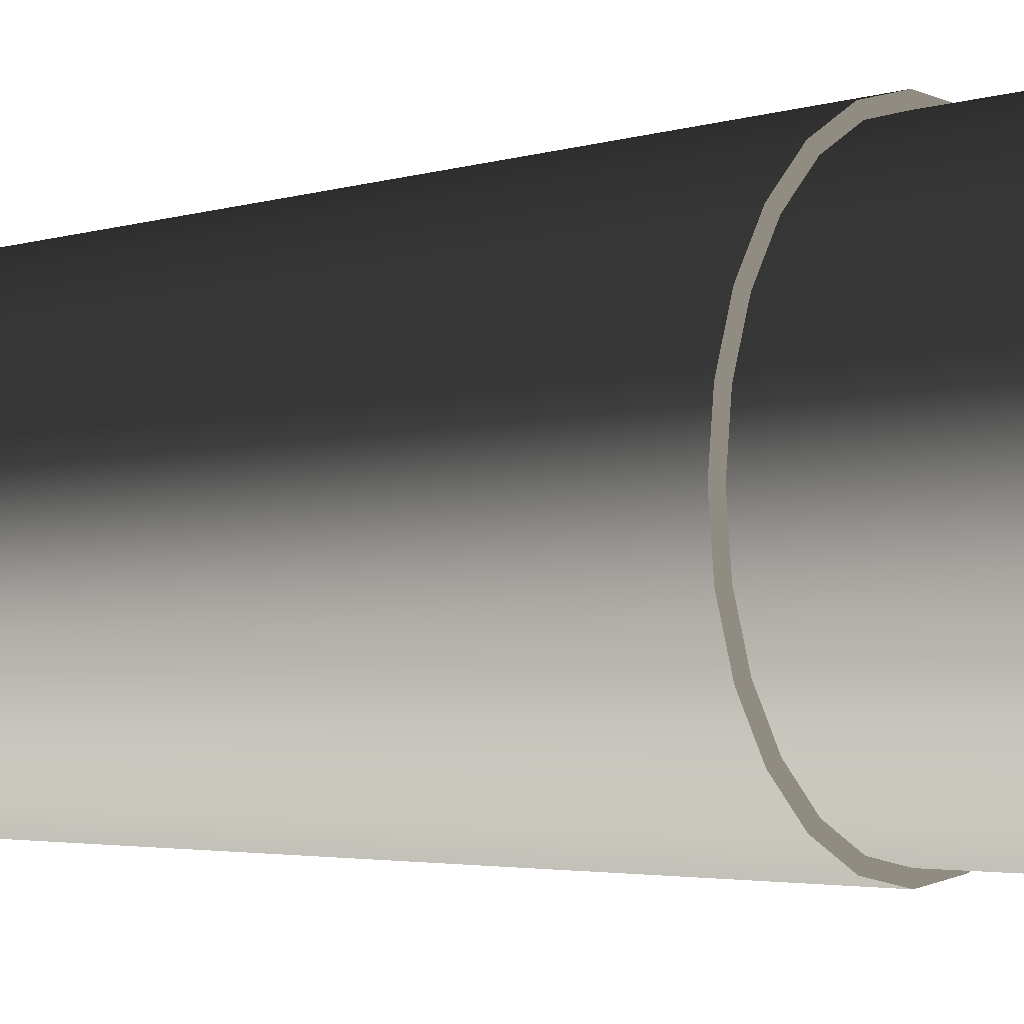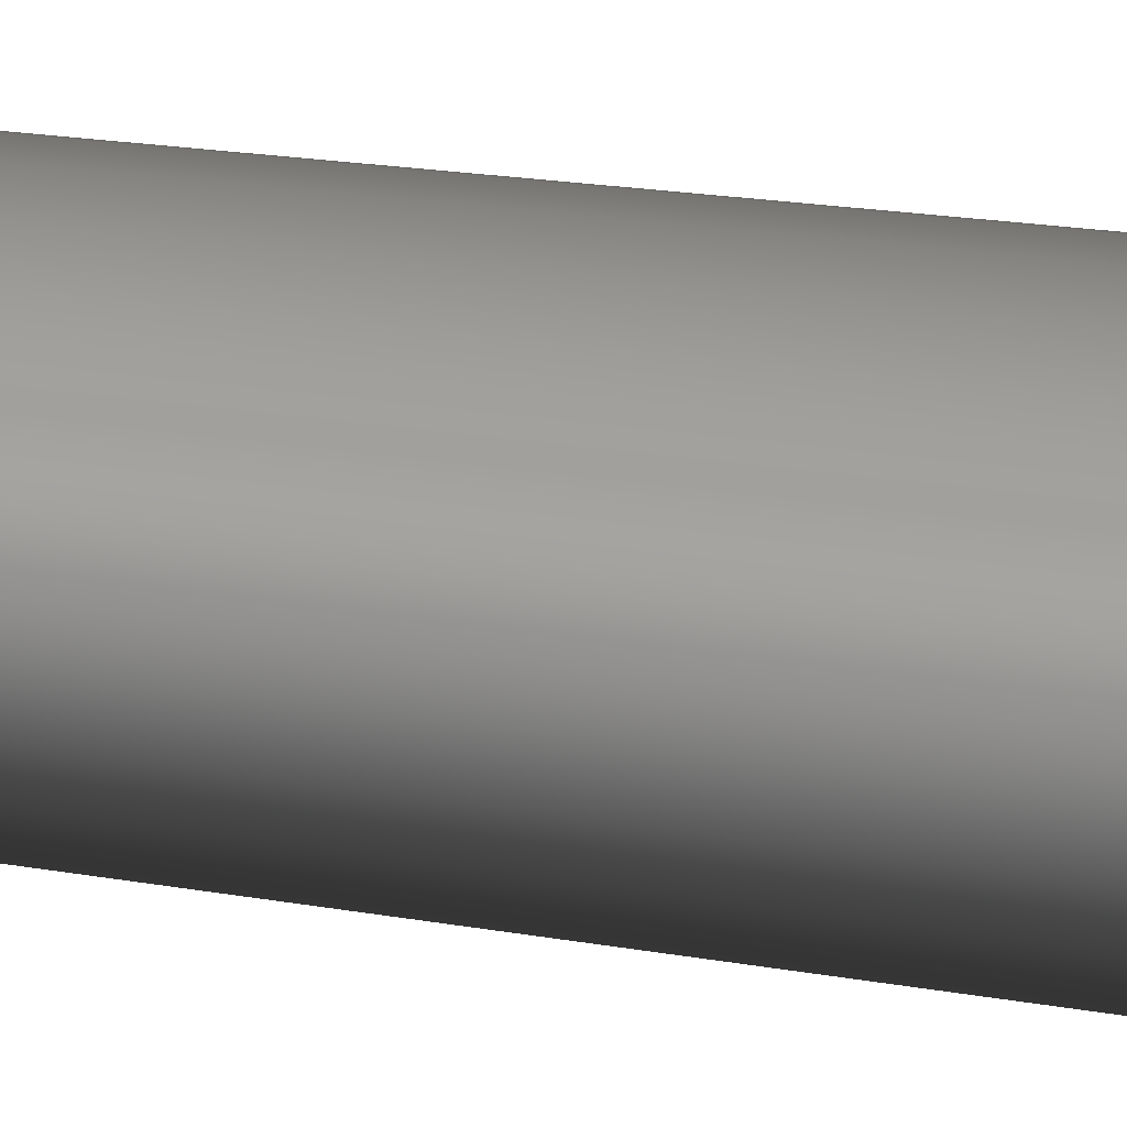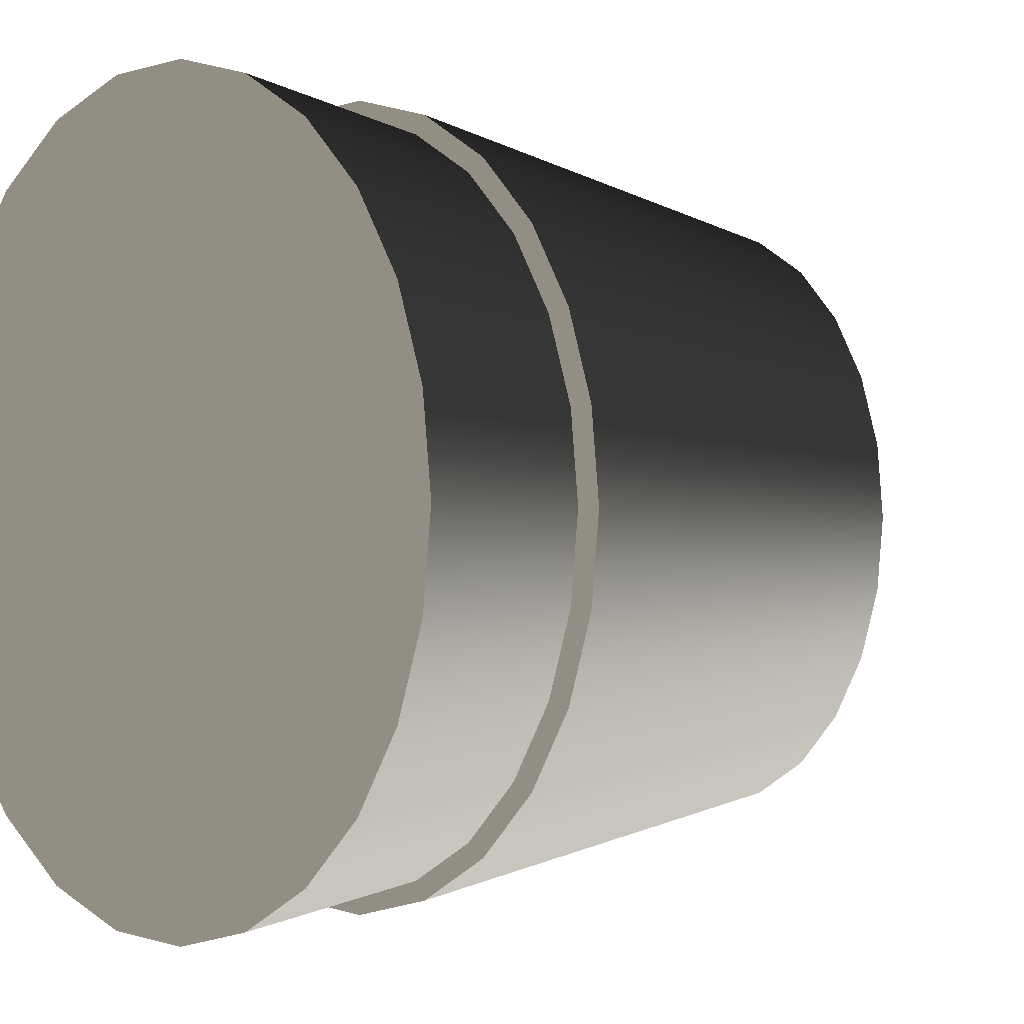
<metadata>
{"format":"obj","ext":"obj","renderer":"f3d","projection":"perspective","resolution":1024,"background":"white","views":[{"elev":-1.9,"azim":-29.1,"up":"+Y"},{"elev":17.2,"azim":110.9,"up":"+Y"},{"elev":-0.3,"azim":10.5,"up":"+Y"}]}
</metadata>
<code>
v -0.00135 -0.005771 0.109
v 0.00135 -0.006425 0.09771
v -0.00135 -0.006425 0.09771
v 0.00135 -0.005771 0.109
v -0.00135 -0.007004 0.08638
v -0.00135 -0.008958 -0.0151
v -0.00135 -0.005231 0.1174
v 0.00135 -0.008958 -0.0151
v 0.00135 -0.007004 0.08638
v 0.00135 -0.005231 0.1174
v 0.00135 -0.007508 0.07505
v -0.00135 -0.007508 0.07505
v -0.00135 0.003554 -0.0151
v 0 -0.005042 0.1204
v 0.00135 0.003554 0.004201
v -0.00135 -0.007937 0.06371
v -0.00135 0.003554 0.004201
v 0.00135 0.003554 -0.0151
v -0.000284 -0.003753 0.1376
v 0.000285 -0.003749 0.1376
v 0.00135 0.003568 0.1094
v 0.00135 -0.007937 0.06371
v -0.00135 -0.008291 0.05237
v -0.00135 0.003568 0.1094
v 0 -0.00336 0.143
v 0.00135 0.003578 0.004566
v 0.00135 -0.008291 0.05237
v -0.00135 -0.008571 0.04103
v -0.00135 0.003578 0.004566
v -0.00135 -0.008958 0.006999
v 0.00135 0.00365 0.004925
v 0.00135 -0.008571 0.04103
v -0.00135 -0.008775 0.02969
v -0.00135 0.00365 0.004925
v 0.00135 -0.008958 0.006999
v -0.00135 -0.008904 0.01834
v 0.00135 0.003767 0.005272
v 0.00135 -0.008775 0.02969
v -0.00135 0.003767 0.005272
v 0.00135 -0.008904 0.01834
v 0.00135 0.003929 0.0056
v -0.00135 0.003929 0.0056
v 0.00135 0.004133 0.005904
v -0.00135 0.004133 0.005904
v 0.00135 0.004374 0.006179
v -0.00135 0.004374 0.006179
v -0.00135 0.005282 0.006785
v -0.00135 0.005453 0.09811
v 0.00135 0.005453 0.09811
v 0.00135 0.005282 0.006785
v 0.00135 0.004649 0.006421
v -0.00135 0.004649 0.006421
v -0.00135 0.005628 0.006903
v -0.00135 0.004953 0.006624
v 0.00135 0.005628 0.006903
v 0.00135 0.004953 0.006624
v -0.00135 0.005987 0.006975
v -0.00135 0.006352 0.006999
v -0.00135 0.007125 0.08679
v 0.00135 0.007125 0.08679
v 0.00135 0.006352 0.006999
v 0.00135 0.005987 0.006975
v -0.00135 0.008583 0.07545
v 0.00135 0.008583 0.07545
v -0.00135 0.009827 0.06408
v 0.00135 0.009827 0.06408
v -0.00135 0.01086 0.05269
v 0.00135 0.01086 0.05269
v 0.00135 0.01282 0.006999
v -0.00135 0.01167 0.04128
v 0.00135 0.01167 0.04128
v 0 0.0182 0.006999
v 0.00135 0.01265 0.01843
v -0.00135 0.01227 0.02986
v 0.00135 0.01227 0.02986
v -0.00135 0.01282 0.006999
v -0.00135 0.01265 0.01843
v 0 0.000103 0.132
v 0 0.003269 0.1209
v 0 0.006136 0.1098
v 0 0.008701 0.09852
v 0 0.01096 0.08722
v 0 0.01292 0.07586
v 0 0.01457 0.06446
v 0 0.01592 0.05301
v 0 0.0181 0.01852
v 0 0.01695 0.04154
v 0 0.01768 0.03004
v 0.004971 -0.000387 -0.0151
v 0.004971 -0.005016 -0.0151
v 0.005146 -0.002702 -0.0151
v 0.004456 -0.007173 -0.0151
v 0.005146 -0.002702 -0.03231
v 0.004971 -0.000387 -0.03231
v 0.004456 0.001769 -0.0151
v 0.004971 -0.005016 -0.03231
v 0.004456 0.001769 -0.03231
v 0.003639 -0.009025 -0.0151
v 0.004456 -0.007173 -0.03231
v 0.003639 0.003621 -0.03231
v 0.003639 0.003621 -0.0151
v 0.002573 -0.01045 -0.0151
v 0.003639 -0.009025 -0.03231
v 0.002573 0.005042 -0.0151
v 0.002573 -0.01045 -0.03231
v 0.002573 0.005042 -0.03231
v 0.001332 -0.01134 -0.0151
v 0.001332 -0.01134 -0.03231
v 0.001332 0.005935 -0.0151
v 0.001332 0.005935 -0.03231
v 0 -0.01164 -0.0151
v 0 -0.01164 -0.03231
v 0 0.00624 -0.0151
v 0 0.00624 -0.03231
v -0.001332 0.005935 -0.0151
v -0.001332 -0.01134 -0.03231
v -0.001332 -0.01134 -0.0151
v -0.001332 0.005935 -0.03231
v -0.002573 -0.01045 -0.0151
v -0.002573 -0.01045 -0.03231
v -0.002573 0.005042 -0.0151
v -0.002573 0.005042 -0.03231
v -0.003639 -0.009025 -0.0151
v -0.003639 -0.009025 -0.03231
v -0.003639 0.003621 -0.0151
v -0.003639 0.003621 -0.03231
v -0.004456 0.001769 -0.0151
v -0.004456 -0.007173 -0.0151
v -0.004456 0.001769 -0.03231
v -0.004456 -0.007173 -0.03231
v -0.004971 -0.000387 -0.03231
v -0.004971 -0.000387 -0.0151
v -0.004971 -0.005016 -0.0151
v -0.004971 -0.005016 -0.03231
v -0.005146 -0.002702 -0.03231
v -0.005146 -0.002702 -0.0151
v 0.004921 -0.007329 -0.03231
v 0.004921 0.001926 -0.03231
v 0.005454 -0.005092 -0.03231
v 0.004062 0.003869 -0.03231
v 0.004062 -0.009273 -0.03231
v 0.005454 -0.005092 -0.08833
v 0.005454 -0.000312 -0.03231
v 0.004062 0.003869 -0.08833
v 0.002918 0.005394 -0.03231
v 0.004921 -0.007329 -0.08833
v 0.005635 -0.002702 -0.08833
v 0.005635 -0.002702 -0.03231
v 0.004921 0.001926 -0.08833
v 0.002918 -0.0108 -0.03231
v 0.004062 -0.009273 -0.08833
v 0.005454 -0.000312 -0.08833
v 0.002918 -0.0108 -0.08833
v 0.002918 0.005394 -0.08833
v 0.001537 -0.01179 -0.03231
v 0.001537 0.006389 -0.03231
v 0.001537 -0.01179 -0.08833
v 0 -0.01214 -0.03231
v 0.001537 0.006389 -0.08833
v 0 -0.01214 -0.08833
v 0 0.006741 -0.03231
v 0 0.006741 -0.08833
v -0.001537 -0.01179 -0.08833
v -0.001537 -0.01179 -0.03231
v -0.001537 0.006389 -0.03231
v -0.001537 0.006389 -0.08833
v -0.002918 -0.0108 -0.08833
v -0.002918 -0.0108 -0.03231
v -0.002918 0.005394 -0.03231
v -0.002918 0.005394 -0.08833
v -0.004062 -0.009273 -0.08833
v -0.004062 -0.009273 -0.03231
v -0.004062 0.003869 -0.03231
v -0.004062 0.003869 -0.08833
v -0.004921 -0.007329 -0.03231
v -0.004921 -0.007329 -0.08833
v -0.004921 0.001926 -0.08833
v -0.004921 0.001926 -0.03231
v -0.005454 -0.005092 -0.03231
v -0.005454 -0.005092 -0.08833
v -0.005454 -0.000312 -0.08833
v -0.005454 -0.000312 -0.03231
v -0.005635 -0.002702 -0.03231
v -0.005635 -0.002702 -0.08833
g mesh1_mesh1-geometry
f 1 2 3
f 2 1 4
f 3 2 1
f 4 1 2
f 2 5 3
f 3 5 2
f 6 1 3
f 3 1 6
f 7 4 1
f 1 4 7
f 4 8 2
f 2 8 4
f 5 2 9
f 9 2 5
f 6 3 5
f 5 3 6
f 6 7 1
f 1 7 6
f 4 7 10
f 10 7 4
f 10 8 4
f 4 8 10
f 2 8 9
f 9 8 2
f 11 5 9
f 9 5 11
f 6 5 12
f 12 5 6
f 13 7 6
f 6 7 13
f 10 7 14
f 14 7 10
f 15 8 10
f 10 8 15
f 9 8 11
f 11 8 9
f 5 11 12
f 12 11 5
f 6 12 16
f 16 12 6
f 17 7 13
f 13 7 17
f 18 6 13
f 13 6 18
f 19 14 7
f 7 14 19
f 14 20 10
f 10 20 14
f 8 15 18
f 18 15 8
f 21 15 10
f 10 15 21
f 11 8 22
f 22 8 11
f 22 12 11
f 11 12 22
f 12 22 16
f 16 22 12
f 6 16 23
f 23 16 6
f 17 24 7
f 7 24 17
f 17 18 13
f 13 18 17
f 6 18 8
f 8 18 6
f 14 19 25
f 25 19 14
f 7 24 19
f 19 24 7
f 20 14 25
f 25 14 20
f 10 20 21
f 21 20 10
f 18 17 15
f 15 17 18
f 21 26 15
f 15 26 21
f 22 8 27
f 27 8 22
f 27 16 22
f 22 16 27
f 16 27 23
f 23 27 16
f 6 23 28
f 28 23 6
f 29 24 17
f 17 24 29
f 30 8 6
f 6 8 30
f 19 24 25
f 20 25 21
f 29 15 17
f 17 15 29
f 21 31 26
f 26 31 21
f 15 29 26
f 26 29 15
f 27 8 32
f 32 8 27
f 32 23 27
f 27 23 32
f 23 32 28
f 28 32 23
f 6 28 33
f 33 28 6
f 34 24 29
f 29 24 34
f 8 30 35
f 35 30 8
f 6 36 30
f 30 36 6
f 21 37 31
f 31 37 21
f 26 34 31
f 31 34 26
f 34 26 29
f 29 26 34
f 32 8 38
f 38 8 32
f 38 28 32
f 32 28 38
f 28 38 33
f 33 38 28
f 6 33 36
f 36 33 6
f 39 24 34
f 34 24 39
f 36 35 30
f 30 35 36
f 40 8 35
f 35 8 40
f 21 41 37
f 37 41 21
f 31 39 37
f 37 39 31
f 39 31 34
f 34 31 39
f 38 8 40
f 40 8 38
f 40 33 38
f 38 33 40
f 33 40 36
f 36 40 33
f 42 24 39
f 39 24 42
f 35 36 40
f 40 36 35
f 21 43 41
f 41 43 21
f 37 42 41
f 41 42 37
f 42 37 39
f 39 37 42
f 44 24 42
f 42 24 44
f 21 45 43
f 43 45 21
f 41 44 43
f 43 44 41
f 44 41 42
f 42 41 44
f 46 24 44
f 44 24 46
f 47 48 24
f 24 48 47
f 49 50 21
f 21 50 49
f 21 51 45
f 45 51 21
f 43 46 45
f 45 46 43
f 46 43 44
f 44 43 46
f 52 24 46
f 46 24 52
f 53 48 47
f 47 48 53
f 47 24 54
f 54 24 47
f 49 55 50
f 50 55 49
f 21 50 56
f 56 50 21
f 21 56 51
f 51 56 21
f 46 51 45
f 45 51 46
f 54 24 52
f 52 24 54
f 51 46 52
f 52 46 51
f 57 48 53
f 53 48 57
f 55 47 53
f 53 47 55
f 47 56 54
f 54 56 47
f 58 59 48
f 48 59 58
f 60 61 49
f 49 61 60
f 49 62 55
f 55 62 49
f 47 55 50
f 50 55 47
f 56 47 50
f 50 47 56
f 52 56 51
f 51 56 52
f 56 52 54
f 54 52 56
f 58 48 57
f 57 48 58
f 62 53 57
f 57 53 62
f 53 62 55
f 55 62 53
f 58 63 59
f 59 63 58
f 64 61 60
f 60 61 64
f 49 61 62
f 62 61 49
f 58 62 57
f 57 62 58
f 58 65 63
f 63 65 58
f 66 61 64
f 64 61 66
f 62 58 61
f 61 58 62
f 58 67 65
f 65 67 58
f 68 61 66
f 66 61 68
f 69 58 61
f 61 58 69
f 58 70 67
f 67 70 58
f 71 61 68
f 68 61 71
f 58 69 72
f 72 69 58
f 61 73 69
f 69 73 61
f 58 74 70
f 70 74 58
f 75 61 71
f 71 61 75
f 58 72 76
f 76 72 58
f 73 61 75
f 75 61 73
f 58 77 74
f 74 77 58
f 77 58 76
f 76 58 77
g mesh1_mesh1-geometry
f 25 24 19
f 21 25 20
f 25 24 78
f 78 24 25
f 25 78 21
f 21 78 25
f 78 79 24
f 24 79 78
f 78 21 79
f 79 21 78
f 79 80 24
f 24 80 79
f 79 21 80
f 80 21 79
f 24 48 80
f 80 48 24
f 21 80 49
f 49 80 21
f 48 81 80
f 80 81 48
f 49 80 81
f 81 80 49
f 48 59 81
f 81 59 48
f 49 81 60
f 60 81 49
f 59 82 81
f 81 82 59
f 60 81 82
f 82 81 60
f 59 63 82
f 82 63 59
f 60 82 64
f 64 82 60
f 63 83 82
f 82 83 63
f 64 82 83
f 83 82 64
f 63 65 83
f 83 65 63
f 64 83 66
f 66 83 64
f 65 67 84
f 84 67 65
f 65 84 83
f 83 84 65
f 66 83 84
f 84 83 66
f 66 84 68
f 68 84 66
f 67 70 85
f 85 70 67
f 67 85 84
f 84 85 67
f 68 85 71
f 71 85 68
f 68 84 85
f 85 84 68
f 69 86 72
f 72 86 69
f 73 86 69
f 69 86 73
f 70 74 87
f 87 74 70
f 70 87 85
f 85 87 70
f 71 87 75
f 75 87 71
f 71 85 87
f 87 85 71
f 76 72 86
f 86 72 76
f 75 88 73
f 73 88 75
f 73 88 86
f 86 88 73
f 74 77 88
f 88 77 74
f 74 88 87
f 87 88 74
f 75 87 88
f 88 87 75
f 77 76 86
f 86 76 77
f 77 86 88
f 88 86 77
g mesh2_mesh2-geometry
l 3 1
l 5 3
l 1 7
l 12 5
l 19 7
l 16 12
l 25 19
l 19 24
l 23 16
l 25 20
l 24 48
l 28 23
l 20 10
l 20 21
l 48 59
l 33 28
l 4 10
l 59 63
l 36 33
l 2 4
l 63 65
l 30 36
l 9 2
l 65 67
l 30 6
l 11 9
l 67 70
l 8 6
l 13 6
l 22 11
l 70 74
l 35 8
l 18 8
l 17 13
l 18 13
l 27 22
l 74 77
l 35 40
l 15 18
l 29 17
l 32 27
l 77 76
l 40 38
l 26 15
l 34 29
l 38 32
l 76 58
l 31 26
l 39 34
l 58 57
l 37 31
l 42 39
l 57 53
l 41 37
l 44 42
l 53 47
l 43 41
l 46 44
l 47 54
l 45 43
l 52 46
l 54 52
l 51 45
l 56 51
l 50 56
l 55 50
l 62 55
l 61 62
l 69 61
l 69 72
g mesh3_mesh3-geometry
l 71 75
l 68 71
l 75 73
g mesh4_mesh4-geometry
f 89 90 91
f 90 89 92
f 90 93 91
f 91 94 89
f 92 89 95
f 92 96 90
f 93 90 96
f 94 91 93
f 97 89 94
f 89 97 95
f 92 95 98
f 96 92 99
f 100 95 97
f 98 95 101
f 98 99 92
f 95 100 101
f 98 101 102
f 99 98 103
f 100 104 101
f 102 101 104
f 105 98 102
f 98 105 103
f 104 100 106
f 102 104 107
f 102 108 105
f 106 109 104
f 107 104 109
f 108 102 107
f 109 106 110
f 107 109 111
f 107 112 108
f 110 113 109
f 111 109 113
f 112 107 111
f 113 110 114
f 111 113 115
f 111 116 112
f 114 115 113
f 111 115 117
f 116 111 117
f 115 114 118
f 117 115 119
f 117 120 116
f 118 121 115
f 119 115 121
f 120 117 119
f 121 118 122
f 119 121 123
f 119 124 120
f 122 125 121
f 123 121 125
f 124 119 123
f 125 122 126
f 123 125 127
f 128 124 123
f 129 125 126
f 125 129 127
f 123 127 128
f 124 128 130
f 131 127 129
f 128 127 132
f 133 130 128
f 127 131 132
f 128 132 133
f 130 133 134
f 135 132 131
f 133 132 136
f 136 134 133
f 132 135 136
f 134 136 135
g mesh4_mesh4-geometry
f 91 90 89
f 92 89 90
f 91 93 90
f 89 94 91
f 95 89 92
f 90 96 92
f 96 90 93
f 93 91 94
f 94 89 97
f 95 97 89
f 98 95 92
f 99 92 96
f 96 94 93
f 93 94 96
f 137 93 96
f 96 93 137
f 93 138 94
f 94 138 93
f 94 99 97
f 97 99 94
f 94 138 97
f 97 138 94
f 97 95 100
f 101 95 98
f 92 99 98
f 94 96 99
f 99 96 94
f 137 96 99
f 99 96 137
f 93 137 139
f 139 137 93
f 139 138 93
f 93 138 139
f 97 99 103
f 103 99 97
f 97 138 140
f 140 138 97
f 101 100 95
f 97 103 100
f 100 103 97
f 97 140 100
f 100 140 97
f 102 101 98
f 103 98 99
f 137 99 141
f 141 99 137
f 139 142 137
f 139 143 138
f 138 143 139
f 141 99 103
f 103 99 141
f 140 144 138
f 101 104 100
f 100 103 105
f 105 103 100
f 100 140 145
f 145 140 100
f 104 101 102
f 102 98 105
f 103 105 98
f 137 146 141
f 146 137 142
f 142 139 147
f 143 139 148
f 148 139 143
f 138 149 143
f 141 103 150
f 150 103 141
f 149 138 144
f 140 145 144
f 106 100 104
f 150 103 105
f 105 103 150
f 100 105 106
f 106 105 100
f 100 145 106
f 106 145 100
f 107 104 102
f 105 108 102
f 151 141 146
f 146 142 149
f 148 147 139
f 147 152 142
f 143 152 148
f 152 143 149
f 150 141 153
f 144 146 149
f 154 144 145
f 104 109 106
f 150 105 155
f 155 105 150
f 106 105 108
f 108 105 106
f 106 145 156
f 156 145 106
f 109 104 107
f 107 102 108
f 155 105 108
f 108 105 155
f 151 153 141
f 151 146 144
f 149 142 152
f 147 148 152
f 153 157 150
f 154 151 144
f 145 156 154
f 110 106 109
f 155 150 157
f 106 108 110
f 110 108 106
f 106 156 110
f 110 156 106
f 111 109 107
f 108 112 107
f 155 108 158
f 158 108 155
f 153 151 154
f 157 153 154
f 159 154 156
f 109 113 110
f 157 160 155
f 110 108 112
f 112 108 110
f 110 156 161
f 161 156 110
f 113 109 111
f 111 107 112
f 158 108 112
f 112 108 158
f 158 155 160
f 159 157 154
f 156 161 159
f 114 110 113
f 160 157 162
f 110 112 114
f 114 112 110
f 110 161 114
f 114 161 110
f 115 113 111
f 112 116 111
f 158 112 116
f 116 112 158
f 160 163 158
f 162 157 159
f 162 159 161
f 113 115 114
f 163 160 162
f 114 112 116
f 116 112 114
f 114 161 118
f 118 161 114
f 117 115 111
f 117 111 116
f 158 116 164
f 164 116 158
f 164 158 163
f 161 165 162
f 118 114 115
f 166 163 162
f 114 116 118
f 118 116 114
f 118 161 165
f 165 161 118
f 119 115 117
f 116 120 117
f 164 116 120
f 120 116 164
f 163 167 164
f 166 162 165
f 115 121 118
f 167 163 166
f 118 116 120
f 120 116 118
f 118 165 122
f 122 165 118
f 121 115 119
f 119 117 120
f 164 120 168
f 168 120 164
f 168 164 167
f 165 169 166
f 122 118 121
f 170 167 166
f 118 120 122
f 122 120 118
f 122 165 169
f 169 165 122
f 123 121 119
f 120 124 119
f 168 120 124
f 124 120 168
f 167 171 168
f 170 166 169
f 121 125 122
f 171 167 170
f 122 120 124
f 124 120 122
f 122 169 126
f 126 169 122
f 125 121 123
f 123 119 124
f 168 124 172
f 172 124 168
f 172 168 171
f 169 173 170
f 126 122 125
f 174 171 170
f 122 124 126
f 126 124 122
f 126 169 173
f 173 169 126
f 127 125 123
f 123 124 128
f 172 124 130
f 130 124 172
f 172 171 175
f 174 170 173
f 126 125 129
f 176 171 174
f 126 124 130
f 130 124 126
f 126 173 129
f 129 173 126
f 127 129 125
f 128 127 123
f 130 128 124
f 172 130 175
f 175 130 172
f 176 175 171
f 174 173 177
f 126 130 129
f 129 130 126
f 177 176 174
f 129 173 178
f 178 173 129
f 129 127 131
f 132 127 128
f 128 130 133
f 175 130 134
f 134 130 175
f 175 176 179
f 178 177 173
f 129 130 134
f 134 130 129
f 180 176 177
f 129 178 131
f 131 178 129
f 132 131 127
f 129 134 131
f 131 134 129
f 133 132 128
f 134 133 130
f 175 134 179
f 179 134 175
f 180 179 176
f 177 178 181
f 181 180 177
f 131 178 182
f 182 178 131
f 131 132 135
f 131 134 135
f 135 134 131
f 136 132 133
f 133 134 136
f 179 134 135
f 135 134 179
f 179 180 183
f 182 181 178
f 184 180 181
f 131 182 135
f 135 182 131
f 136 135 132
f 135 136 134
f 135 182 179
f 179 182 135
f 184 183 180
f 179 182 183
f 183 182 179
f 181 182 184
f 183 184 182
g mesh4_mesh4-geometry
f 137 142 139
f 138 144 140
f 141 146 137
f 142 137 146
f 147 139 142
f 143 149 138
f 144 138 149
f 144 145 140
f 146 141 151
f 149 142 146
f 139 147 148
f 142 152 147
f 148 152 143
f 149 143 152
f 153 141 150
f 149 146 144
f 145 144 154
f 141 153 151
f 144 146 151
f 152 142 149
f 152 148 147
f 150 157 153
f 144 151 154
f 154 156 145
f 157 150 155
f 154 151 153
f 154 153 157
f 156 154 159
f 155 160 157
f 160 155 158
f 154 157 159
f 159 161 156
f 162 157 160
f 158 163 160
f 159 157 162
f 161 159 162
f 162 160 163
f 163 158 164
f 162 165 161
f 162 163 166
f 164 167 163
f 165 162 166
f 166 163 167
f 167 164 168
f 166 169 165
f 166 167 170
f 168 171 167
f 169 166 170
f 170 167 171
f 171 168 172
f 170 173 169
f 170 171 174
f 175 171 172
f 173 170 174
f 174 171 176
f 171 175 176
f 177 173 174
f 174 176 177
f 179 176 175
f 173 177 178
f 177 176 180
f 176 179 180
f 181 178 177
f 177 180 181
f 183 180 179
f 178 181 182
f 181 180 184
f 180 183 184
f 184 182 181
f 182 184 183
g mesh5_mesh5-geometry
l 158 164
l 155 158
l 164 168
l 150 155
l 168 172
l 141 150
l 172 175
l 137 141
l 175 179
l 139 137
l 179 183
l 148 139
l 183 182
l 143 148
l 182 178
l 138 143
l 178 173
l 140 138
l 173 169
l 145 140
l 169 165
l 156 145
l 165 161
l 161 156

</code>
